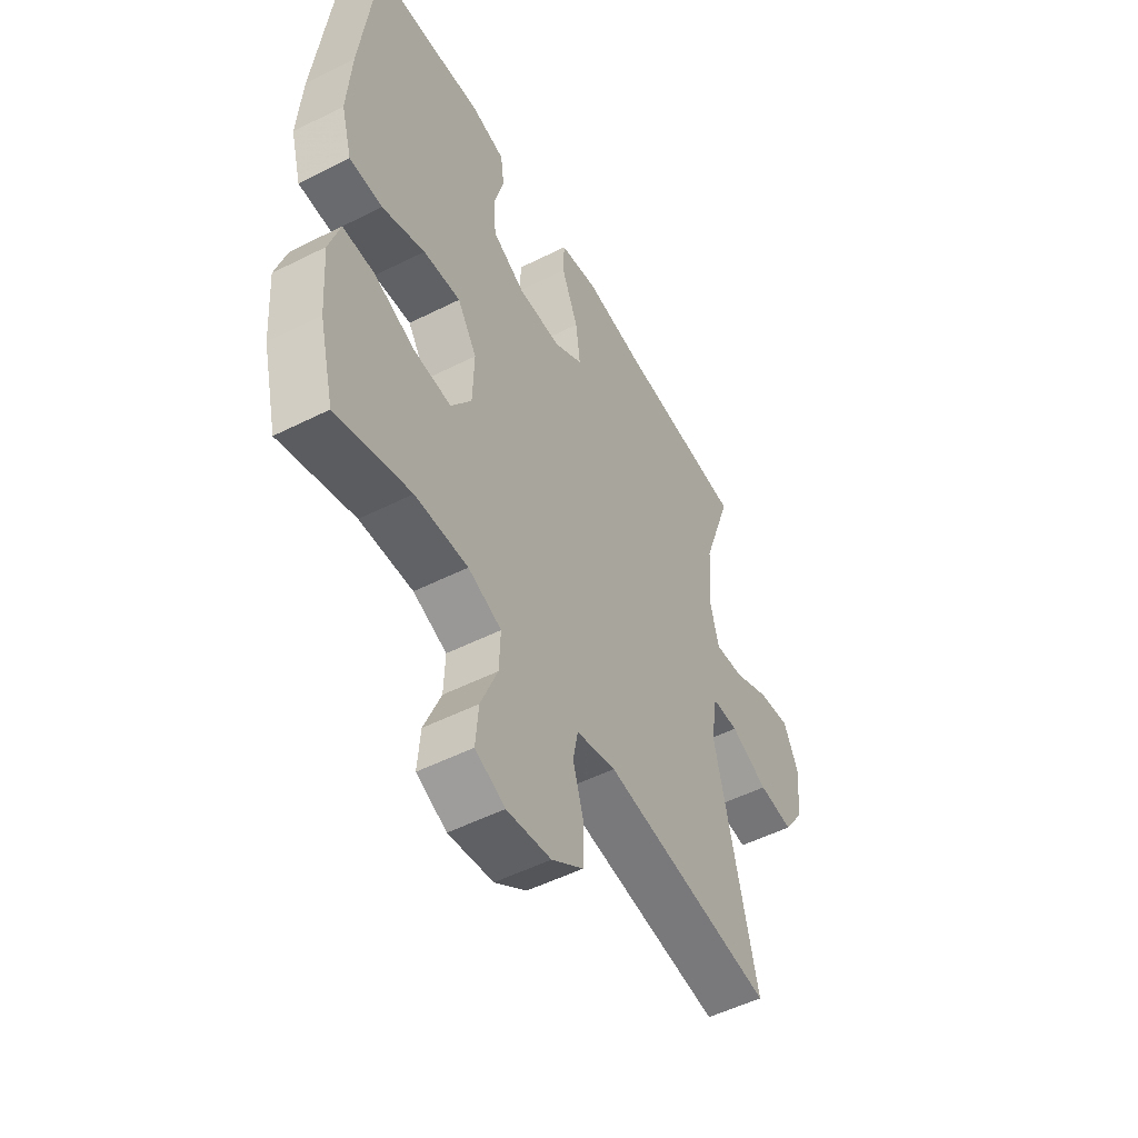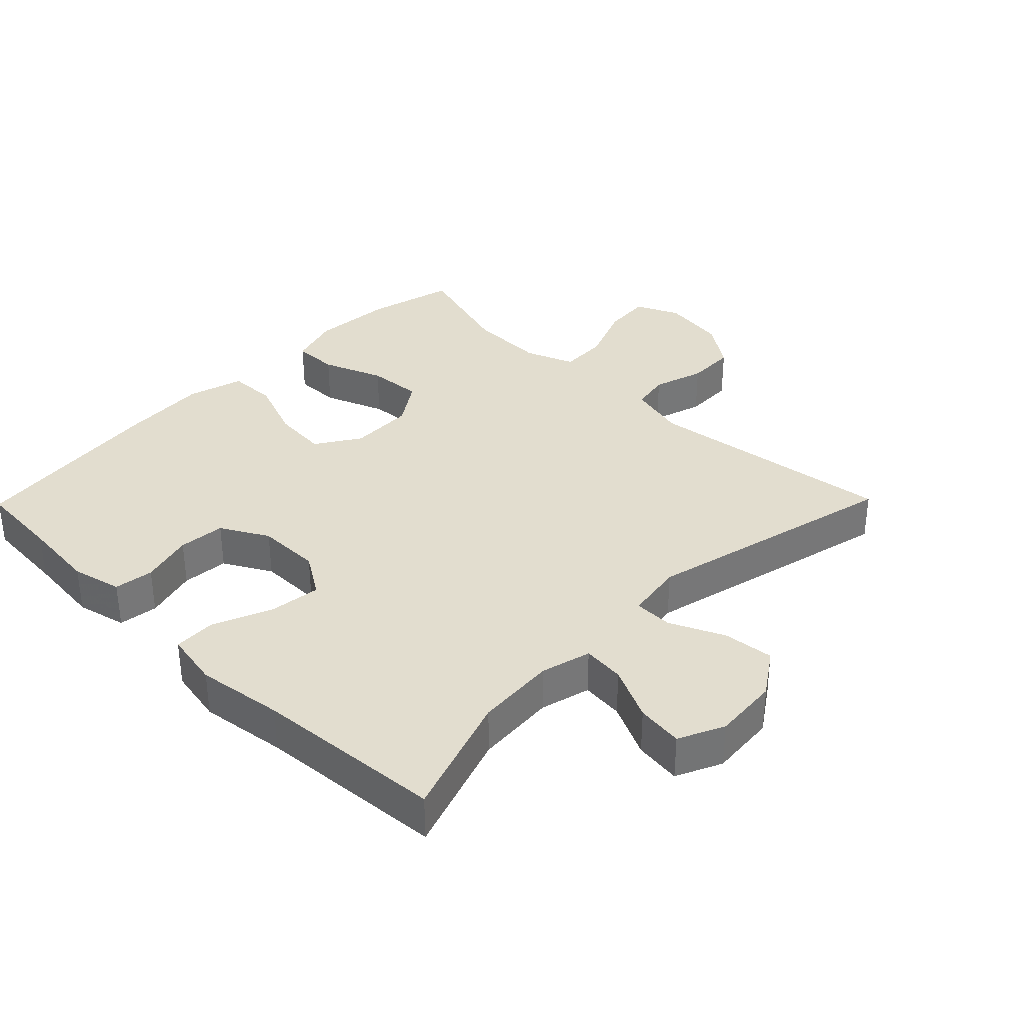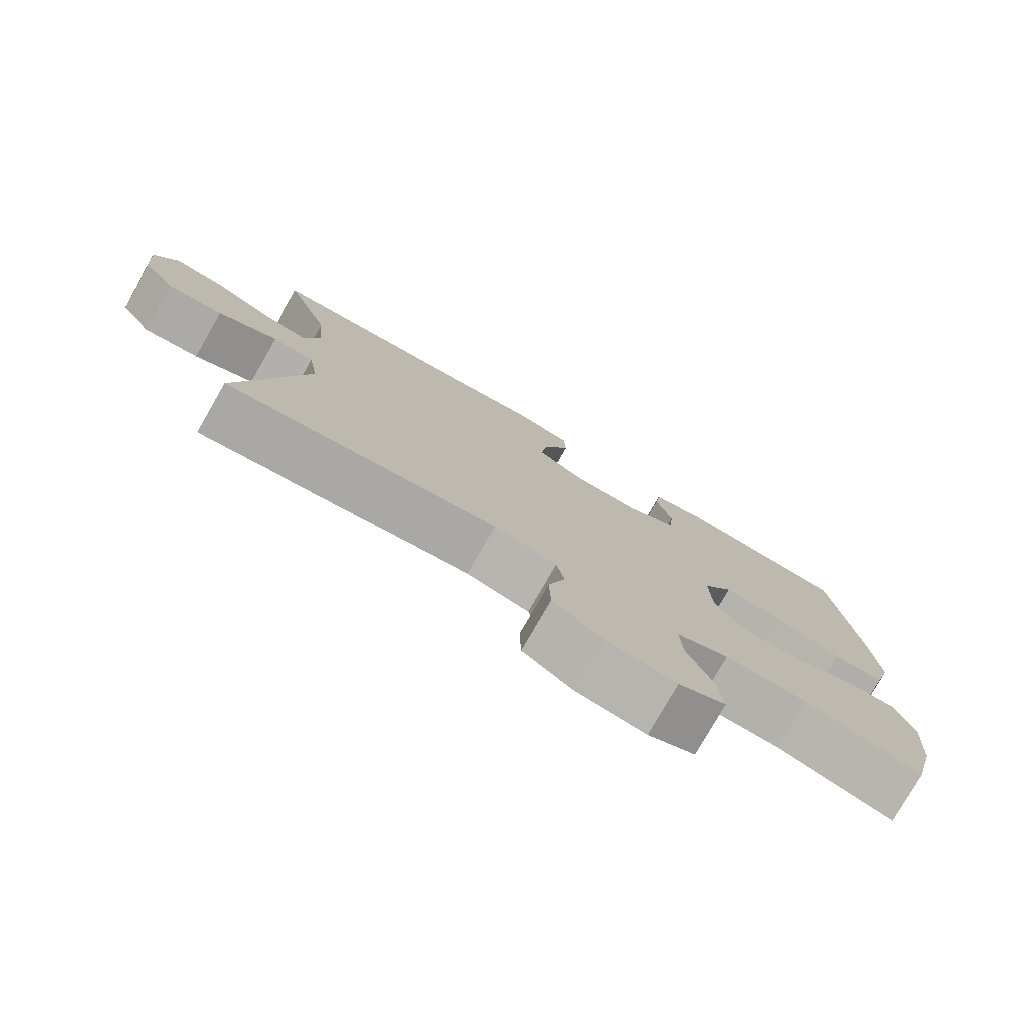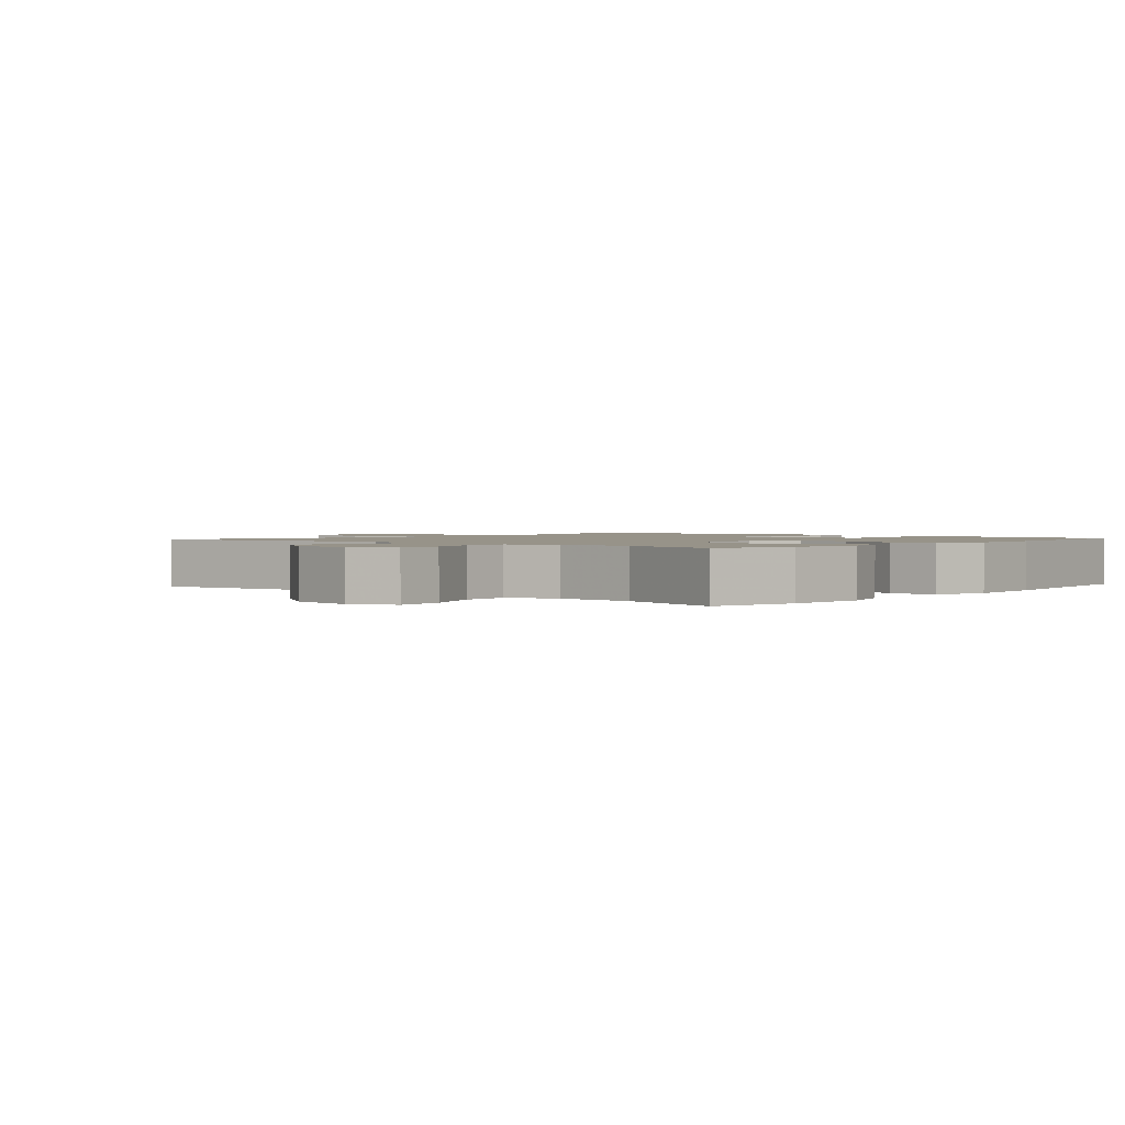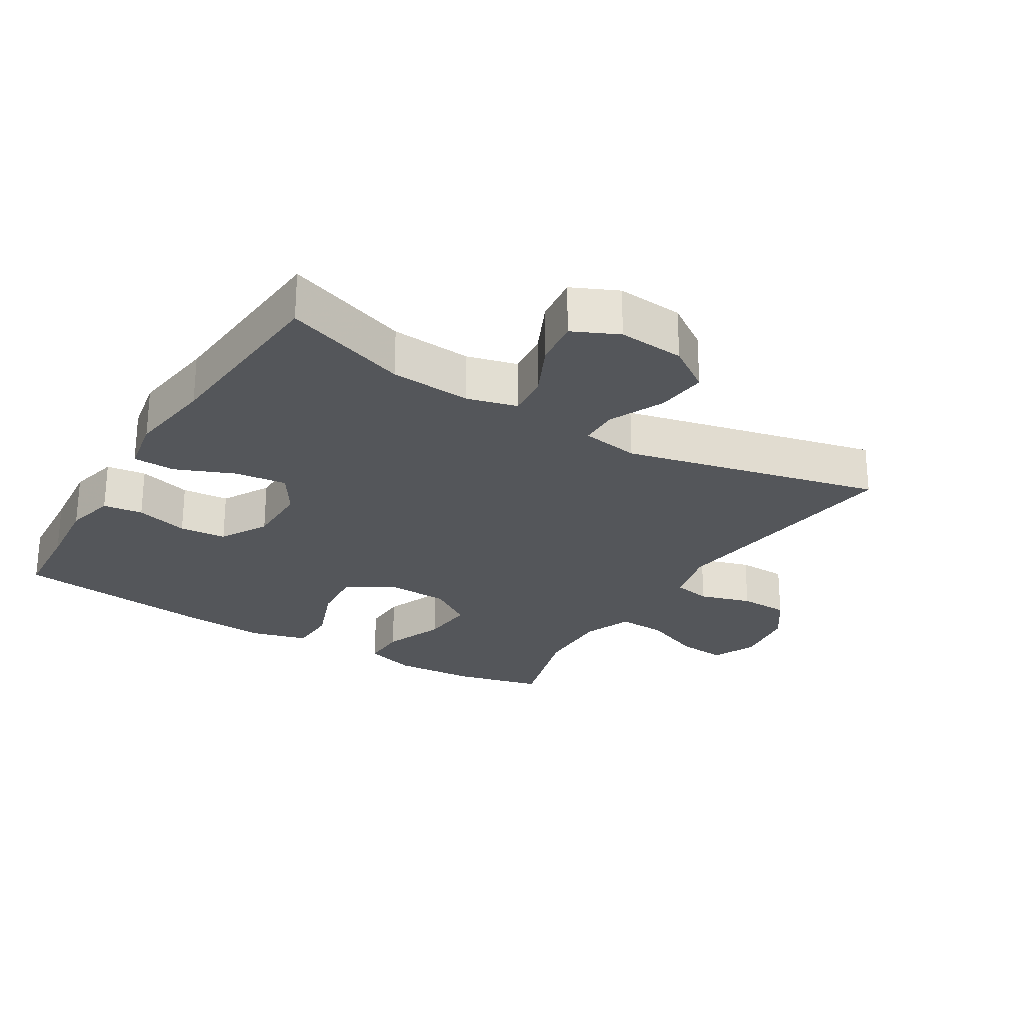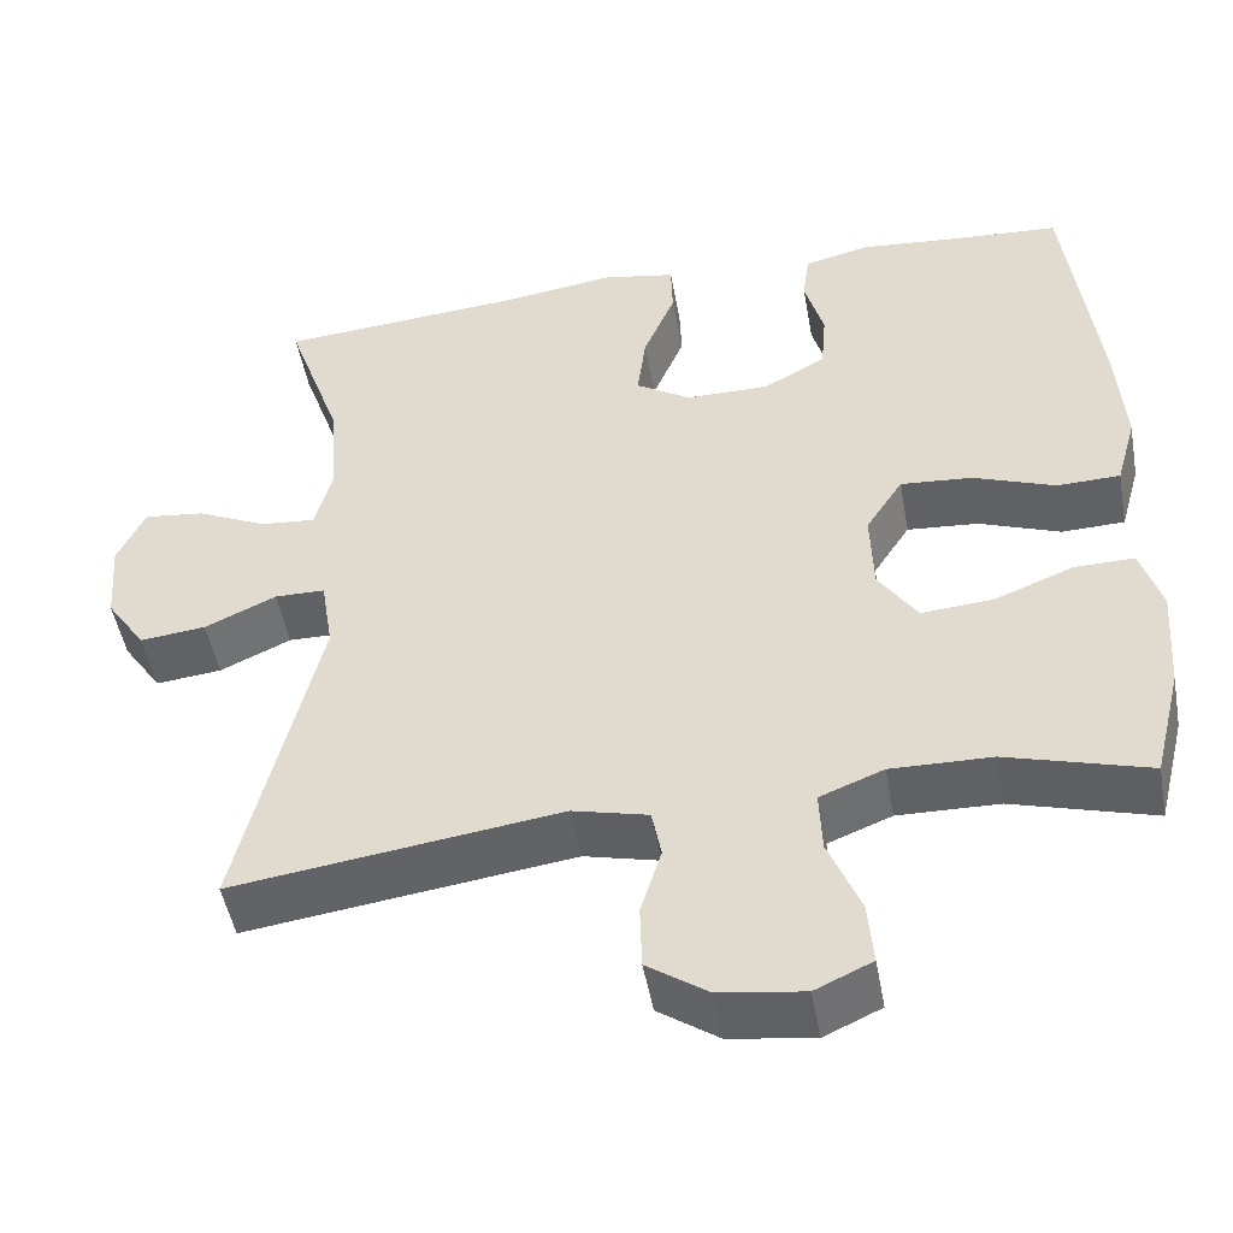
<metadata>
{"format":"obj","ext":"obj","renderer":"f3d","projection":"perspective","resolution":1024,"background":"white","views":[{"elev":-51.7,"azim":-61.4,"up":"+Z"},{"elev":34.9,"azim":44.4,"up":"+Y"},{"elev":-78.4,"azim":150.1,"up":"+Z"},{"elev":1.5,"azim":-139.3,"up":"+Y"},{"elev":-25.6,"azim":58.5,"up":"+Y"},{"elev":-49.1,"azim":-169.7,"up":"+Z"}]}
</metadata>
<code>
v -0.5 0.07 0.5
v -0.373 0.07 0.509
v -0.259 0.07 0.52
v -0.183 0.07 0.502
v -0.175 0.07 0.442
v -0.197 0.07 0.362
v -0.191 0.07 0.291
v -0.119 0.07 0.251
v -0.022 0.07 0.251
v 0.042 0.07 0.292
v 0.032 0.07 0.371
v -0.005 0.07 0.46
v -0.003 0.07 0.524
v 0.082 0.07 0.54
v 0.214 0.07 0.522
v 0.5 0.07 0.5
v 0.435 0.07 0.312
v 0.426 0.07 0.19
v 0.446 0.07 0.114
v 0.51 0.07 0.12
v 0.592 0.07 0.159
v 0.663 0.07 0.168
v 0.695 0.07 0.099
v 0.687 0.07 -0.001
v 0.641 0.07 -0.069
v 0.564 0.07 -0.061
v 0.481 0.07 -0.023
v 0.422 0.07 -0.024
v 0.408 0.07 -0.112
v 0.5 0.07 -0.5
v 0.12 0.07 -0.45
v 0.032 0.07 -0.472
v 0.021 0.07 -0.53
v 0.045 0.07 -0.608
v 0.043 0.07 -0.683
v -0.027 0.07 -0.732
v -0.125 0.07 -0.746
v -0.191 0.07 -0.716
v -0.185 0.07 -0.642
v -0.148 0.07 -0.551
v -0.145 0.07 -0.478
v -0.219 0.07 -0.449
v -0.336 0.07 -0.452
v -0.5 0.07 -0.5
v -0.533 0.07 -0.368
v -0.542 0.07 -0.244
v -0.518 0.07 -0.166
v -0.449 0.07 -0.167
v -0.357 0.07 -0.203
v -0.274 0.07 -0.209
v -0.229 0.07 -0.142
v -0.226 0.07 -0.044
v -0.269 0.07 0.023
v -0.352 0.07 0.016
v -0.447 0.07 -0.02
v -0.52 0.07 -0.018
v -0.544 0.07 0.067
v -0.535 0.07 0.2
v -0.5 0 0.5
v -0.373 0 0.509
v -0.259 0 0.52
v -0.183 0 0.502
v -0.175 0 0.442
v -0.197 0 0.362
v -0.191 0 0.291
v -0.119 0 0.251
v -0.022 0 0.251
v 0.042 0 0.292
v 0.032 0 0.371
v -0.005 0 0.46
v -0.003 0 0.524
v 0.082 0 0.54
v 0.214 0 0.522
v 0.5 0 0.5
v 0.435 0 0.312
v 0.426 0 0.19
v 0.446 0 0.114
v 0.51 0 0.12
v 0.592 0 0.159
v 0.663 0 0.168
v 0.695 0 0.099
v 0.687 0 -0.001
v 0.641 0 -0.069
v 0.564 0 -0.061
v 0.481 0 -0.023
v 0.422 0 -0.024
v 0.408 0 -0.112
v 0.5 0 -0.5
v 0.12 0 -0.45
v 0.032 0 -0.472
v 0.021 0 -0.53
v 0.045 0 -0.608
v 0.043 0 -0.683
v -0.027 0 -0.732
v -0.125 0 -0.746
v -0.191 0 -0.716
v -0.185 0 -0.642
v -0.148 0 -0.551
v -0.145 0 -0.478
v -0.219 0 -0.449
v -0.336 0 -0.452
v -0.5 0 -0.5
v -0.533 0 -0.368
v -0.542 0 -0.244
v -0.518 0 -0.166
v -0.449 0 -0.167
v -0.357 0 -0.203
v -0.274 0 -0.209
v -0.229 0 -0.142
v -0.226 0 -0.044
v -0.269 0 0.023
v -0.352 0 0.016
v -0.447 0 -0.02
v -0.52 0 -0.018
v -0.544 0 0.067
v -0.535 0 0.2
f 57 58 1 2
f 54 55 56 57
f 53 54 57 2
f 52 53 2 3
f 46 47 48 49
f 46 49 50
f 43 44 45 46
f 42 43 46 50
f 41 42 50 51
f 37 38 39 40
f 37 40 41
f 36 37 41
f 33 34 35 36
f 32 33 36 41
f 31 32 41 51
f 29 30 31 51
f 24 25 26 27
f 24 27 28
f 23 24 28
f 20 21 22 23
f 19 20 23 28
f 18 19 28
f 15 16 17
f 15 17 18
f 11 12 13 14
f 10 11 14 15
f 3 4 5 6
f 52 3 6 7
f 51 52 7 8
f 29 51 8 9
f 28 29 9 10
f 10 15 18 28
f 60 59 116 115
f 115 114 113 112
f 60 115 112 111
f 61 60 111 110
f 107 106 105 104
f 108 107 104
f 104 103 102 101
f 108 104 101 100
f 109 108 100 99
f 98 97 96 95
f 99 98 95
f 99 95 94
f 94 93 92 91
f 99 94 91 90
f 109 99 90 89
f 109 89 88 87
f 85 84 83 82
f 86 85 82
f 86 82 81
f 81 80 79 78
f 86 81 78 77
f 86 77 76
f 75 74 73
f 76 75 73
f 72 71 70 69
f 73 72 69 68
f 64 63 62 61
f 65 64 61 110
f 66 65 110 109
f 67 66 109 87
f 68 67 87 86
f 86 76 73 68
f 1 59 60 2
f 2 60 61 3
f 3 61 62 4
f 4 62 63 5
f 5 63 64 6
f 6 64 65 7
f 7 65 66 8
f 8 66 67 9
f 9 67 68 10
f 10 68 69 11
f 11 69 70 12
f 12 70 71 13
f 13 71 72 14
f 14 72 73 15
f 15 73 74 16
f 16 74 75 17
f 17 75 76 18
f 18 76 77 19
f 19 77 78 20
f 20 78 79 21
f 21 79 80 22
f 22 80 81 23
f 23 81 82 24
f 24 82 83 25
f 25 83 84 26
f 26 84 85 27
f 27 85 86 28
f 28 86 87 29
f 29 87 88 30
f 30 88 89 31
f 31 89 90 32
f 32 90 91 33
f 33 91 92 34
f 34 92 93 35
f 35 93 94 36
f 36 94 95 37
f 37 95 96 38
f 38 96 97 39
f 39 97 98 40
f 40 98 99 41
f 41 99 100 42
f 42 100 101 43
f 43 101 102 44
f 44 102 103 45
f 45 103 104 46
f 46 104 105 47
f 47 105 106 48
f 48 106 107 49
f 49 107 108 50
f 50 108 109 51
f 51 109 110 52
f 52 110 111 53
f 53 111 112 54
f 54 112 113 55
f 55 113 114 56
f 56 114 115 57
f 57 115 116 58
f 58 116 59 1

</code>
